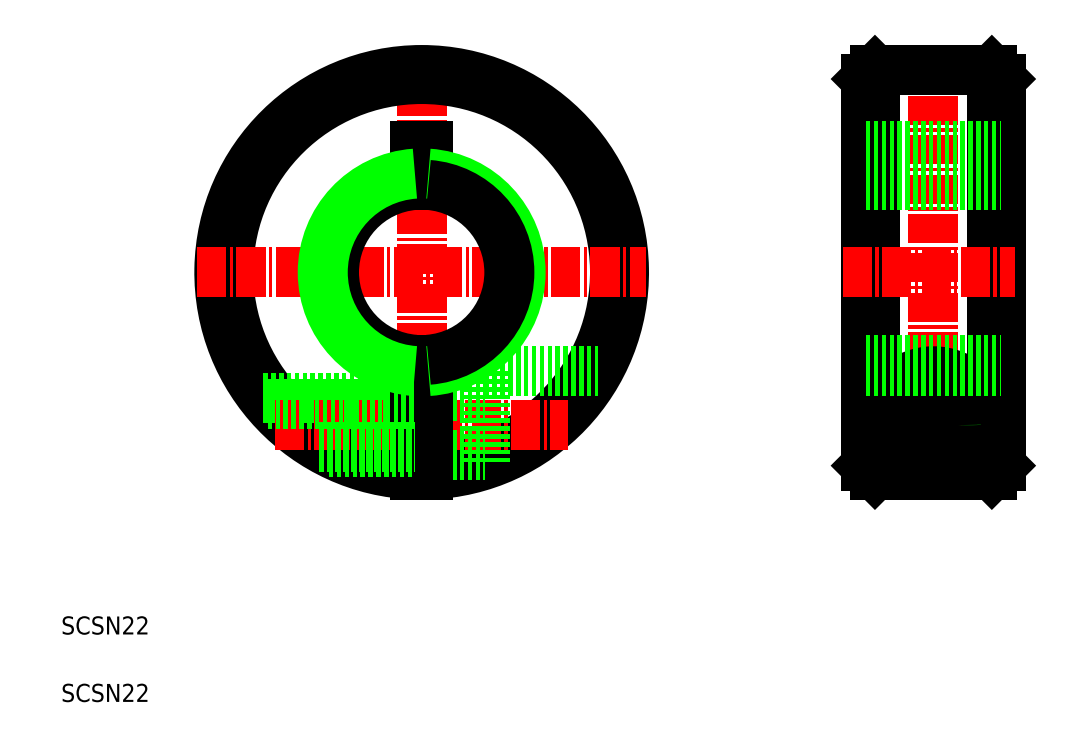
<metadata>
{"format":"dxf","ext":"dxf","renderer":"ezdxf+matplotlib","layout":"modelspace","background":"white","min_lineweight":24,"dpi":150}
</metadata>
<code>
0
SECTION
2
ENTITIES
0
LINE
8
CENTER
10
45.09
20
77.75
30
0
11
45.09
21
27.79
31
0
0
ARC
8
0
10
45.09
20
52.77
30
0
40
22.5
50
271.9
51
268.1
0
ARC
8
0
10
45.09
20
52.77
30
0
40
21.5
50
272
51
268
0
LINE
8
0
10
27.48
20
38.77
30
0
11
44.34
21
38.77
31
0
0
TEXT
8
0
10
5
20
12.5
30
0
40
2
1
SCSN22
0
TEXT
8
0
10
5
20
5
30
0
40
2
1
SCSN22
0
LINE
8
CENTER
10
28.78
20
35.77
30
0
11
61.41
21
35.77
31
0
0
LINE
8
0
10
45.84
20
32.47
30
0
11
52.09
21
32.47
31
0
0
LINE
8
0
10
45.84
20
39.07
30
0
11
52.09
21
39.07
31
0
0
LINE
8
0
10
45.84
20
43.05
30
0
11
45.84
21
30.28
31
0
0
LINE
8
0
10
44.34
20
43.05
30
0
11
44.34
21
30.28
31
0
0
LINE
8
0
10
34.78
20
32.77
30
0
11
44.34
21
32.77
31
0
0
LINE
8
0
10
33.7
20
33.37
30
0
11
44.34
21
33.37
31
0
0
LINE
8
0
10
27.97
20
38.17
30
0
11
44.34
21
38.17
31
0
0
LINE
8
0
10
31.69
20
38.77
30
0
11
31.69
21
38.77
31
0
0
LINE
8
0
10
35.91
20
38.77
30
0
11
35.91
21
38.77
31
0
0
LINE
8
0
10
52.09
20
41.77
30
0
11
52.09
21
31.39
31
0
0
LINE
8
0
10
52.09
20
41.77
30
0
11
64.72
21
41.77
31
0
0
LINE
8
CENTER
10
20.11
20
52.77
30
0
11
70.07
21
52.77
31
0
0
LINE
8
0
10
44.34
20
66.77
30
0
11
45.84
21
66.77
31
0
0
LINE
8
0
10
44.34
20
66.77
30
0
11
44.34
21
62.49
31
0
0
LINE
8
0
10
45.84
20
66.77
30
0
11
45.84
21
62.49
31
0
0
LINE
8
CENTER
10
102
20
76.77
30
0
11
102
21
28.53
31
0
0
LINE
8
0
10
95.5
20
75.27
30
0
11
95.5
21
30.27
31
0
0
LINE
8
0
10
108.5
20
75.27
30
0
11
108.5
21
30.27
31
0
0
LINE
8
0
10
94.5
20
74.27
30
0
11
94.5
21
31.27
31
0
0
LINE
8
0
10
109.5
20
74.27
30
0
11
109.5
21
31.27
31
0
0
LINE
8
CENTER
10
95.04
20
35.77
30
0
11
109.1
21
35.77
31
0
0
LINE
8
0
10
95.5
20
30.27
30
0
11
108.5
21
30.27
31
0
0
ARC
8
0
10
102
20
35.77
30
0
40
6
50
315.1
51
224.9
0
LINE
8
0
10
95.5
20
30.27
30
0
11
94.5
21
31.27
31
0
0
CIRCLE
8
0
10
102
20
35.77
30
0
40
2.5
0
CIRCLE
8
0
10
102
20
35.77
30
0
40
2.75
0
CIRCLE
8
0
10
102
20
35.77
30
0
40
2.1
0
LINE
8
0
10
108.5
20
30.27
30
0
11
109.5
21
31.27
31
0
0
LINE
8
0
10
97.75
20
31.53
30
0
11
106.2
21
31.53
31
0
0
LINE
8
CENTER
10
91.93
20
52.77
30
0
11
111.1
21
52.77
31
0
0
LINE
8
0
10
94.5
20
63.77
30
0
11
109.5
21
63.77
31
0
0
LINE
8
0
10
95.5
20
75.27
30
0
11
108.5
21
75.27
31
0
0
LINE
8
0
10
94.5
20
62.52
30
0
11
109.5
21
62.52
31
0
0
LINE
8
0
10
94.5
20
66.77
30
0
11
109.5
21
66.77
31
0
0
LINE
8
0
10
95.5
20
75.27
30
0
11
94.5
21
74.27
31
0
0
LINE
8
0
10
108.5
20
75.27
30
0
11
109.5
21
74.27
31
0
0
ARC
8
0
10
45.09
20
52.77
30
0
40
11
50
273.9
51
86.09
0
ARC
8
0
10
45.09
20
52.77
30
0
40
9.75
50
274.4
51
85.59
0
LINE
8
0
10
94.5
20
43.02
30
0
11
109.5
21
43.02
31
0
0
LINE
8
0
10
94.5
20
41.77
30
0
11
109.5
21
41.77
31
0
0
ARC
8
0
10
45.09
20
52.77
30
0
40
9.75
50
94.41
51
265.6
0
ARC
8
0
10
45.09
20
52.77
30
0
40
11
50
93.91
51
266.1
0
ENDSEC
0
EOF

</code>
